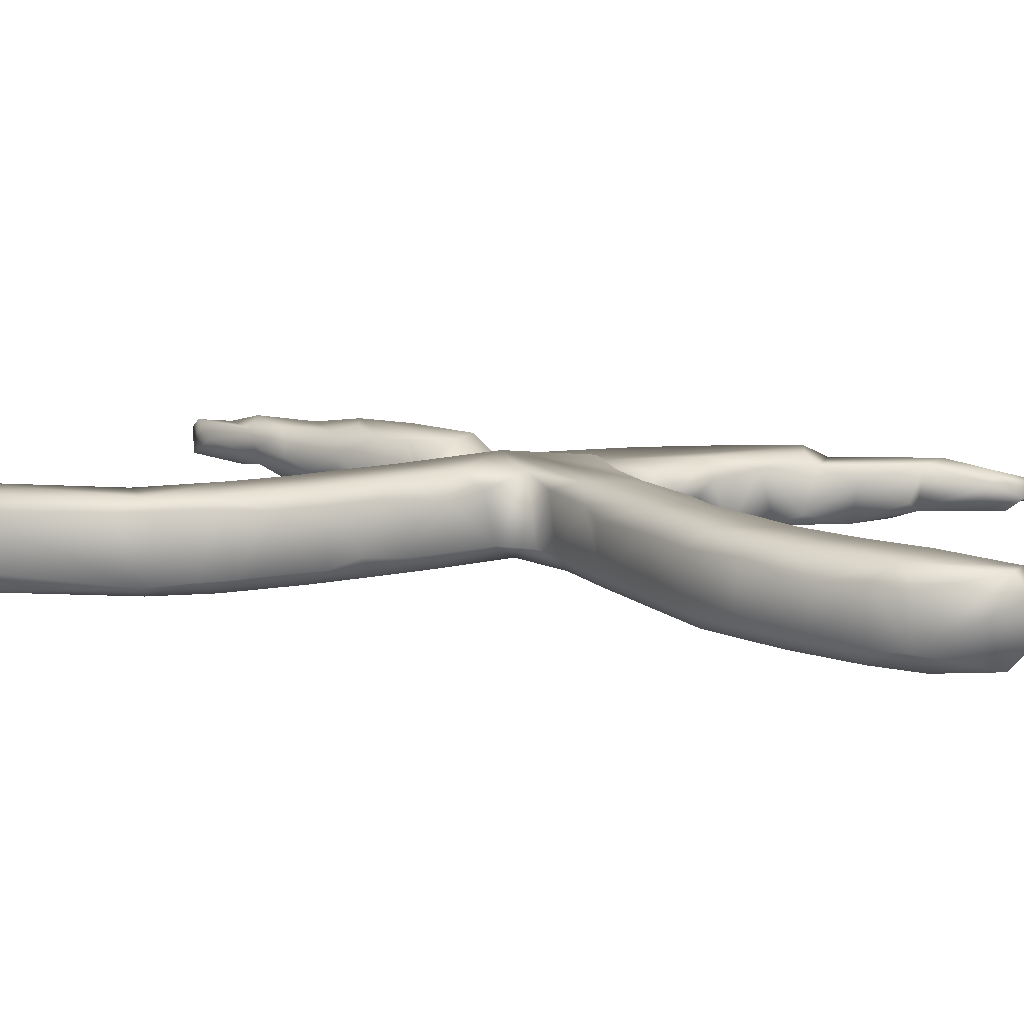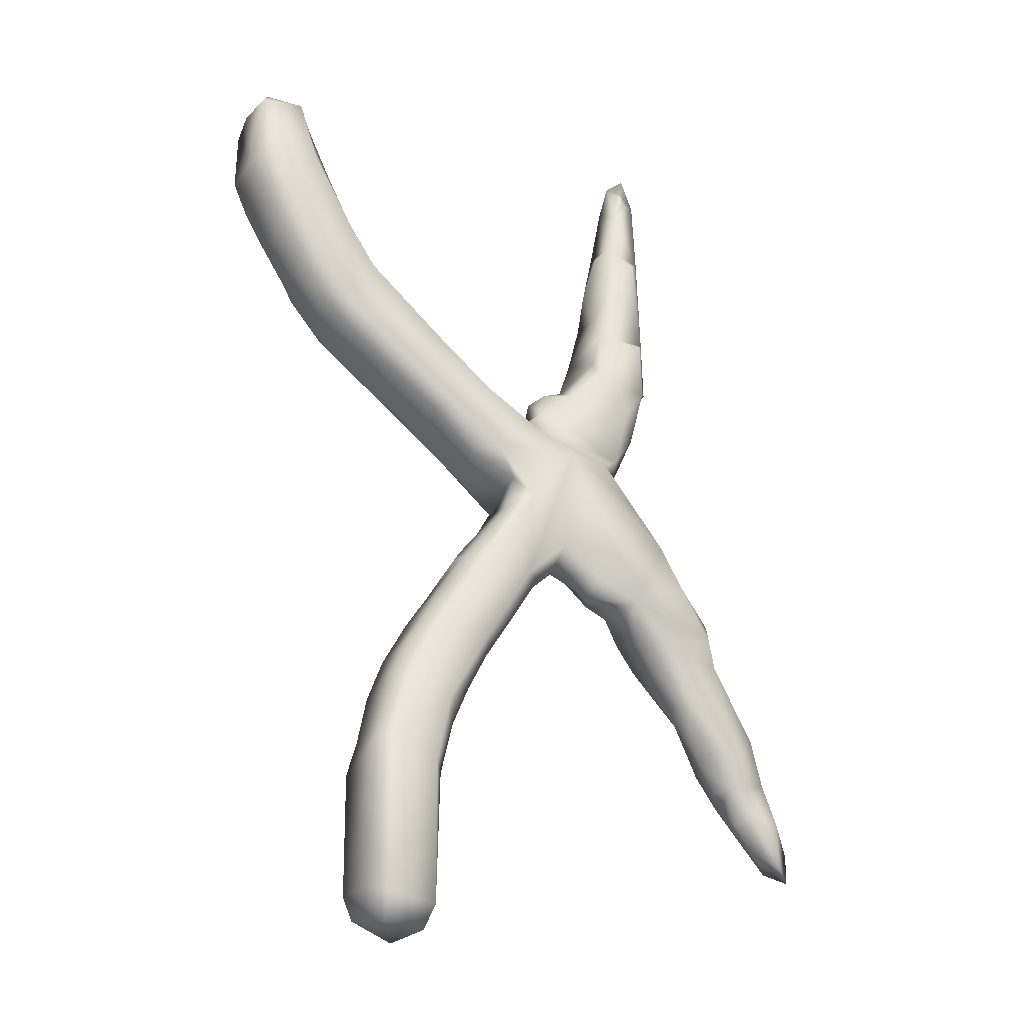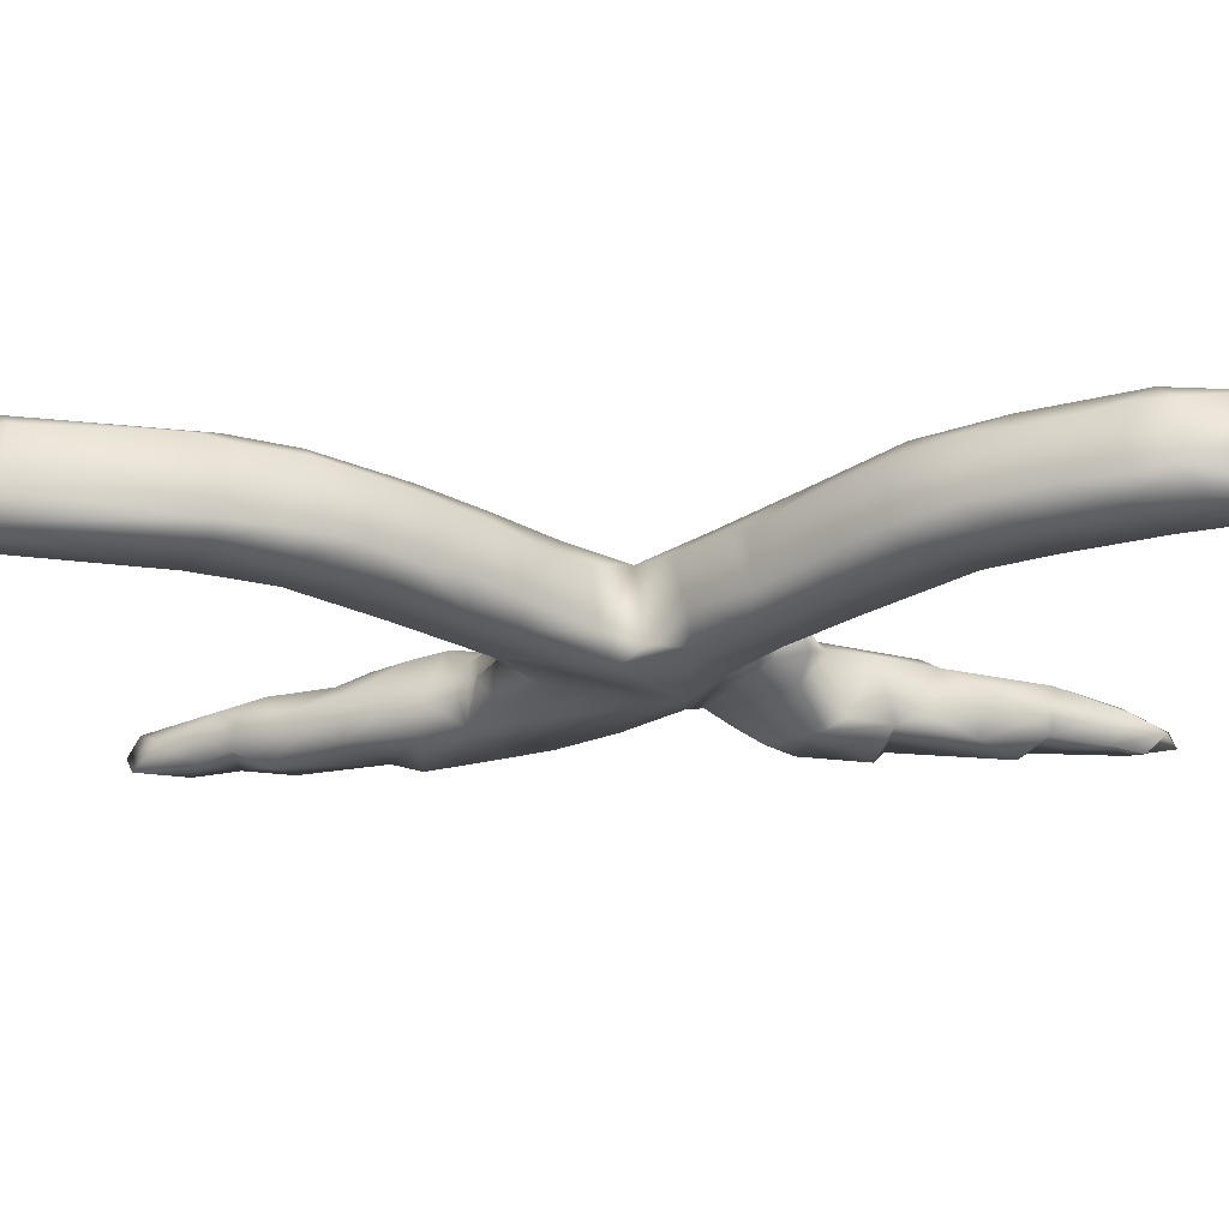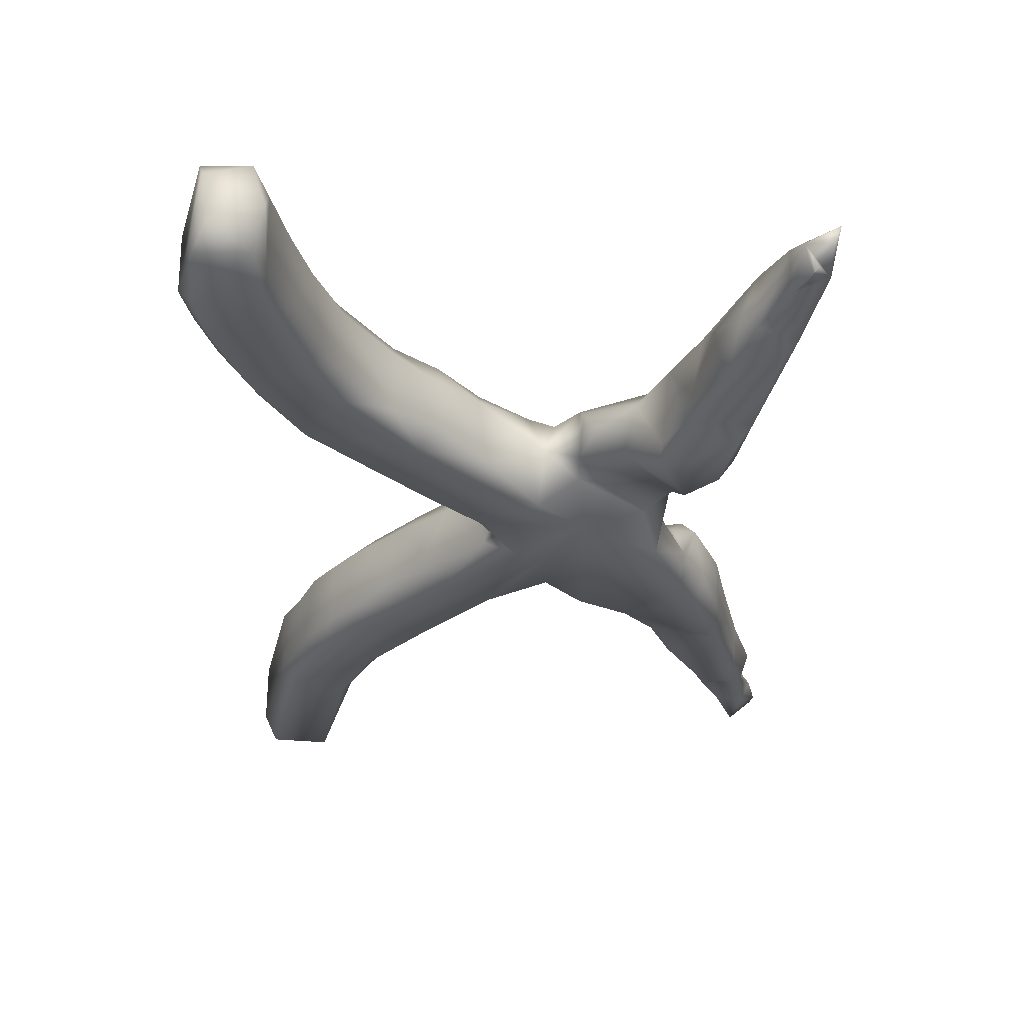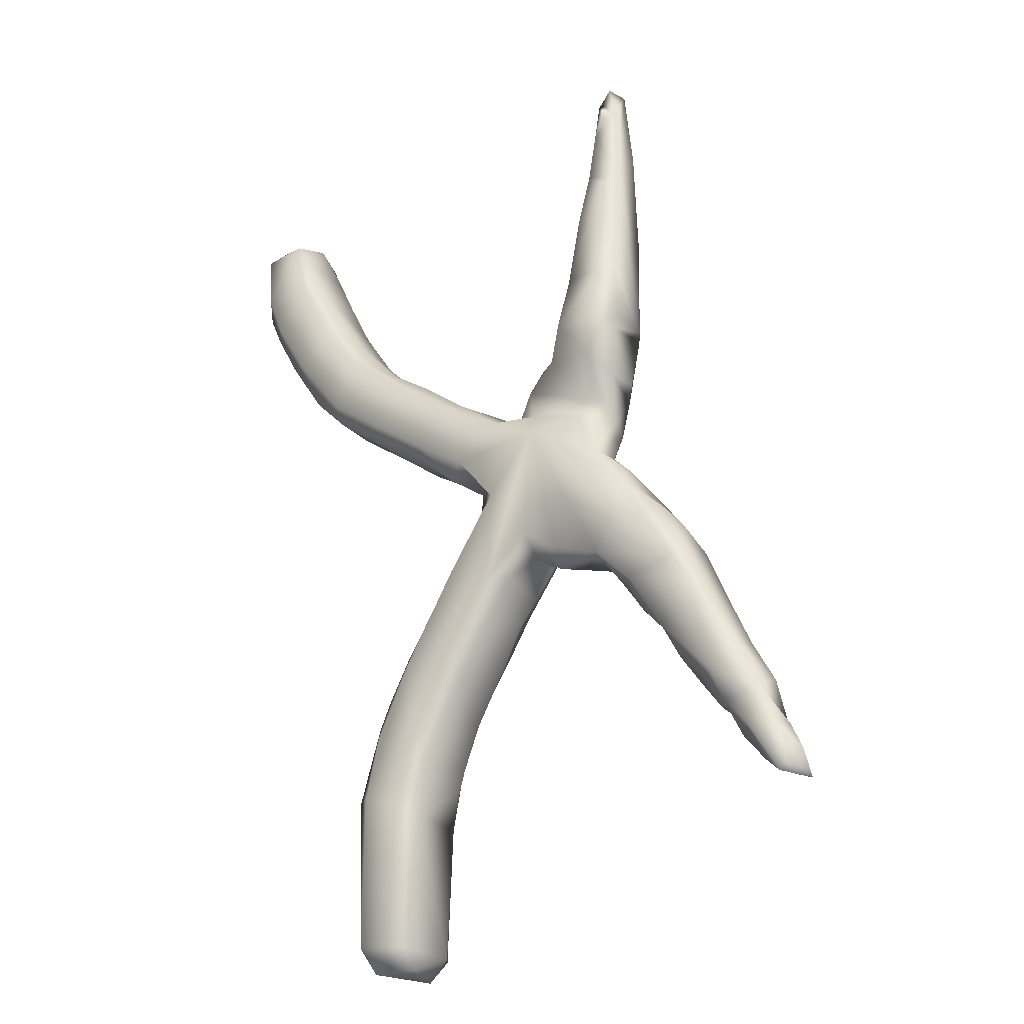
<metadata>
{"format":"obj","ext":"obj","renderer":"f3d","projection":"perspective","resolution":1024,"background":"white","views":[{"elev":14.0,"azim":-85.5,"up":"+Y"},{"elev":-29.3,"azim":-28.8,"up":"+Z"},{"elev":-26.7,"azim":-98.9,"up":"+Y"},{"elev":-28.6,"azim":-12.0,"up":"+Y"},{"elev":-25.9,"azim":33.5,"up":"+Z"}]}
</metadata>
<code>
v 29 61.02 97.24
v 30.62 66.35 93.92
v 30.61 60.71 94
v 28.98 66.16 97.26
v 30.25 59 98.92
v 29.37 59.56 105
v 29.59 65.68 106.8
v 30.23 61.4 107
v 30.87 68 96.47
v 29.54 67.66 105
v 33.52 67.23 106.4
v 32.99 60.82 89.44
v 34.68 65.86 86.78
v 35.99 59 87.61
v 37.09 60.92 83.14
v 40 59.01 91.37
v 40.77 66.06 79.32
v 32.12 59.01 94.03
v 32.65 65.72 89.62
v 35.74 59.01 98.79
v 37.96 60.53 97.79
v 35.23 60.39 103.3
v 35.18 66.72 103.4
v 37.44 66.17 98.98
v 33.83 59.69 105.8
v 34.57 63.45 106.8
v 36.86 66.51 83.98
v 36.01 68 87.58
v 41.01 68 81.08
v 38.4 67.99 93.78
v 35.57 67.99 99.4
v 47.9 61.09 13.21
v 47.09 66.79 14.67
v 46 61.4 16.33
v 46.02 60.12 31.63
v 47.49 59 31.59
v 47.09 60.49 36.49
v 46.94 66.85 33.31
v 48.98 59.01 37.93
v 48.01 60.59 39.8
v 47.94 66.91 38.48
v 40.82 60.88 79.36
v 45.09 66.23 76.27
v 41.45 59 80.66
v 45.07 60.8 76.31
v 51.28 59.04 80.09
v 48.06 63.45 73.91
v 43.27 59.03 86.6
v 41.08 61.22 92.7
v 39.91 66.48 93.86
v 43.46 61.1 88.9
v 43.68 66.24 88.27
v 46 66.58 16.87
v 46 66.99 29.73
v 47.6 68 31.81
v 48.22 68 75.88
v 41.68 68 88.7
v 48.64 67.99 81.58
v 47.26 59.15 15.61
v 52.35 61.53 13.15
v 51.07 66.24 12.93
v 52.56 59.48 15.16
v 52.21 59.01 29.71
v 53.29 60.38 29.08
v 53.64 59 36.86
v 54.45 60.2 34.52
v 52.51 59.01 45.5
v 56.46 60.73 39.06
v 49.2 60.68 42.72
v 49.34 66.5 42.73
v 51.76 66.44 47.39
v 51.69 60.55 47.22
v 53.29 61.4 50.17
v 55.53 59.01 50.83
v 55.83 60.82 54.4
v 55.91 63.52 55.04
v 51.72 65.49 71.32
v 53.81 66.57 70.25
v 51.84 60.67 71.69
v 53.79 59.01 71.77
v 57.66 59 75.12
v 56.69 61.09 67.55
v 47.82 59.01 76.05
v 57.02 66.16 77.35
v 48.64 66.14 83.32
v 48.46 60.79 83.47
v 52.74 61.5 80.72
v 53.1 65.47 80.53
v 47.52 68.04 16.07
v 51.96 68 15.34
v 53 66.42 15.23
v 52.82 67.59 29.42
v 54.02 66.95 33.25
v 48.88 67.99 37.85
v 54.14 68 37.76
v 54.97 66.49 35.41
v 56.98 66.23 40.09
v 52.77 67.99 46.21
v 54.51 66.39 51.85
v 56.59 67.98 69.7
v 53.06 67.86 79.26
v 58.53 60.72 43.32
v 58.04 59 45.14
v 61.51 60.53 48.32
v 58.08 59 55.22
v 63.26 59.01 63.19
v 62.8 59 53.37
v 64.69 60.77 53.67
v 57.74 65.65 57.53
v 60.77 60.75 61.49
v 60.16 66.18 60.7
v 58.69 66.63 66.78
v 58.94 59 68.38
v 61.53 60.33 65.36
v 63.61 59.3 72.07
v 58.06 60.58 76.48
v 63.72 63.95 73.88
v 56.87 67.97 43.05
v 59.62 67.99 47.38
v 60.14 66.08 45.61
v 56.53 67.99 52.69
v 60.08 67.99 58.24
v 62.81 65.46 49.9
v 62.45 67.98 52.1
v 64.34 66.35 53.1
v 69.01 68 61.47
v 62.37 67.52 64.44
v 57.48 68 75.21
v 62.57 67.91 72.46
v 67.13 62.26 55.68
v 71.02 61.02 53.18
v 71.4 59.01 54.9
v 72.6 63.86 53.71
v 68.41 59 69.47
v 67.38 59.06 57.97
v 67.05 61.87 73.04
v 66.15 65.24 78.65
v 66.38 62.22 76.31
v 67.24 63.54 79.4
v 69.66 61.53 79
v 75.87 61.97 72.39
v 70.25 65.05 81.46
v 72.11 58.97 81.49
v 71.97 60.23 83.32
v 72.03 65.9 86.08
v 65.77 67.69 56.92
v 69.1 64.84 57.75
v 71.06 64.51 60.02
v 73.53 66.78 63.85
v 67.73 68 70.58
v 69.95 67.01 71.17
v 64.84 67.02 73.09
v 66.42 66.8 76.44
v 72.3 66.96 81.08
v 75.37 64.44 53.07
v 76.35 59.06 53.09
v 78.18 66.73 51.48
v 78.18 62.1 49.64
v 80.17 66.55 48.48
v 79.76 59.16 60.6
v 79.73 61.34 62.28
v 73.62 60.72 70.47
v 76.13 59.42 65.48
v 76.4 64.06 70.48
v 76.22 63.59 65.82
v 75.65 59.01 77.17
v 77.47 61.24 75.07
v 78.02 64.66 74.92
v 77.84 59.1 80.29
v 72.89 60.17 87.55
v 77.55 58.86 86.76
v 78.99 60.58 81.24
v 78.73 60.39 88.06
v 72.77 61.26 90.18
v 73.26 64.28 95.49
v 73.43 65.89 91.73
v 74.4 60.08 95.01
v 77.57 59.93 99.02
v 73.99 62.38 100.5
v 75.1 61.29 101.3
v 75.26 65.87 101.9
v 76.14 61.14 106.7
v 78.98 61.27 100.4
v 78.78 61.54 109
v 75.71 64 108.6
v 77 61 108.5
v 77 61 109.5
v 77 61 110
v 75.91 62.52 111.6
v 77 61 109.5
v 77 61 110
v 77.4 61.45 110.4
v 77.7 61.96 113.1
v 75.36 64.63 57.19
v 78.09 66.99 56.37
v 77.57 63.93 62.5
v 79.12 64.51 60.81
v 75.97 65.94 69.54
v 74.43 66.9 67.98
v 76.45 66.88 74.2
v 77.92 66.83 81.45
v 74.44 67.04 90.39
v 79 65.05 81.35
v 77.94 67 90.37
v 78.85 65.7 92.77
v 77.79 66.02 103.9
v 77.11 65.13 108.3
v 78.55 63.86 112.7
v 78.93 64.85 104.4
v 84.32 61.85 40.57
v 85.92 63.11 37.82
v 88.67 59.93 37.7
v 88.02 63.5 34.8
v 87.49 65.83 37.21
v 79.88 59.64 49.47
v 80.24 62 46.6
v 82.56 64.21 43.65
v 86.67 60.04 47.83
v 83.16 60.34 43.69
v 85.3 58.93 50.48
v 82.02 59.01 56.35
v 85.89 60.16 52.69
v 85.04 62.74 55.04
v 87.8 61.73 48.2
v 85.83 65.6 52.91
v 83.17 61.07 57.47
v 83.75 66.98 45.67
v 85.08 66.03 42.86
v 87.15 67.03 45.48
v 80.96 67.03 57.7
v 85.37 66.99 51.02
v 82.11 65.74 58.44
v 90.32 63.1 31.36
v 91.59 61.01 32.13
v 92.37 63.32 28.72
v 94.36 61.05 31.57
v 94.75 61.36 26.54
v 95.43 63.19 31.54
v 97.16 63.64 25.96
v 89.21 61.49 34.64
v 89.48 65.18 33.52
v 93.07 61.4 35.73
v 93.77 63.89 36.65
v 94.73 64.91 30.69
v 91.27 60.51 40.24
v 90.3 61.53 43.05
v 91.13 64.35 41.36
v 95.09 64.97 27.02
v 91.91 66.17 34.03
v 90.31 65.94 40.36
v 88.09 65.3 47.65
v 96.71 62.92 28.77
f 12 3 2
f 2 1 4
f 5 1 18
f 8 6 25
f 4 1 10
f 11 10 7
f 13 15 12
f 15 13 27
f 15 44 14
f 15 42 44
f 18 20 5
f 12 14 18
f 12 19 13
f 20 14 16
f 21 20 16
f 5 20 25
f 22 20 21
f 22 21 24
f 28 27 13
f 29 27 28
f 9 19 2
f 28 19 9
f 28 13 19
f 30 28 9
f 11 23 31
f 23 24 31
f 50 30 31
f 11 9 10
f 11 26 23
f 33 34 53
f 34 35 53
f 59 63 36
f 38 35 37
f 41 37 40
f 45 44 42
f 16 44 48
f 51 48 86
f 48 44 46
f 46 86 48
f 51 86 52
f 51 16 48
f 49 16 51
f 33 53 89
f 89 54 55
f 54 35 38
f 38 37 41
f 94 38 41
f 58 56 29
f 47 45 43
f 57 29 28
f 58 29 57
f 52 58 57
f 30 50 57
f 50 51 52
f 32 60 62
f 63 59 62
f 36 63 65
f 66 63 64
f 65 66 68
f 96 68 66
f 40 69 70
f 69 67 72
f 67 74 72
f 73 72 74
f 73 74 75
f 80 79 82
f 79 83 45
f 85 87 88
f 87 86 46
f 61 32 33
f 89 61 33
f 90 91 61
f 92 90 55
f 95 93 92
f 70 94 41
f 70 72 71
f 98 70 71
f 70 98 94
f 95 94 98
f 99 71 73
f 99 121 98
f 56 77 43
f 101 56 58
f 84 101 88
f 128 56 101
f 88 116 84
f 58 85 88
f 65 68 102
f 104 102 120
f 105 74 106
f 103 104 107
f 107 104 108
f 108 104 123
f 110 75 105
f 82 113 80
f 112 114 82
f 113 82 114
f 114 106 113
f 127 114 112
f 116 115 117
f 118 97 95
f 120 102 97
f 118 120 97
f 98 119 118
f 119 98 121
f 121 99 109
f 122 119 121
f 124 119 122
f 123 104 120
f 119 123 120
f 122 109 111
f 126 100 128
f 127 112 100
f 126 127 100
f 129 128 84
f 129 126 128
f 129 84 117
f 133 131 147
f 107 108 135
f 115 113 134
f 115 134 136
f 134 162 136
f 117 115 136
f 117 136 138
f 138 136 141
f 138 141 140
f 140 166 143
f 136 162 141
f 142 139 140
f 146 125 124
f 147 130 146
f 126 148 147
f 149 148 126
f 150 151 126
f 151 149 126
f 153 117 138
f 152 150 129
f 151 150 152
f 137 142 154
f 145 174 176
f 134 156 160
f 134 163 162
f 163 134 160
f 198 164 163
f 161 163 160
f 166 141 167
f 164 167 141
f 143 169 171
f 171 169 172
f 171 172 173
f 175 174 177
f 170 171 173
f 183 173 203
f 179 177 180
f 180 183 182
f 180 178 183
f 182 183 184
f 180 182 185
f 182 188 189
f 190 186 184
f 184 191 190
f 189 192 184
f 189 193 208
f 189 184 193
f 158 156 157
f 159 158 157
f 216 158 159
f 195 159 157
f 149 196 148
f 195 155 194
f 199 198 165
f 145 154 142
f 202 204 154
f 201 151 204
f 203 169 201
f 202 145 176
f 205 202 176
f 209 183 205
f 205 201 204
f 179 181 175
f 176 175 181
f 206 176 181
f 207 181 185
f 207 206 181
f 209 206 207
f 208 183 209
f 208 209 207
f 185 189 208
f 214 213 211
f 216 219 215
f 217 210 219
f 210 212 219
f 218 212 245
f 221 156 220
f 220 215 218
f 222 221 220
f 226 221 222
f 225 223 222
f 222 220 218
f 225 224 251
f 232 161 160
f 160 221 226
f 232 160 226
f 223 226 222
f 250 214 228
f 217 216 159
f 229 227 159
f 211 210 217
f 228 211 217
f 229 228 227
f 231 229 195
f 230 225 231
f 225 251 231
f 197 232 230
f 232 223 225
f 235 237 234
f 252 236 237
f 240 212 211
f 241 233 240
f 242 240 234
f 245 212 242
f 243 245 242
f 242 234 236
f 238 242 236
f 244 243 242
f 248 235 241
f 241 235 233
f 244 248 241
f 239 237 248
f 241 213 214
f 249 241 214
f 250 249 214
f 247 243 250
f 244 241 249
f 243 249 250
f 250 228 229
f 247 224 246
f 251 247 250
f 237 239 252
f 248 244 239
f 3 18 1
f 5 6 1
f 2 3 1
f 1 6 7
f 8 7 6
f 2 19 12
f 9 2 4
f 10 9 4
f 10 1 7
f 11 7 26
f 14 12 15
f 16 14 44
f 17 42 15
f 12 18 3
f 20 18 14
f 49 21 16
f 50 21 49
f 25 20 22
f 7 8 26
f 25 6 5
f 26 8 25
f 26 25 22
f 23 26 22
f 27 17 15
f 27 29 17
f 31 30 9
f 11 31 9
f 24 23 22
f 50 24 21
f 50 31 24
f 34 32 59
f 33 32 34
f 59 35 34
f 35 59 36
f 35 36 37
f 39 37 36
f 37 39 40
f 42 43 45
f 43 42 17
f 44 45 83
f 46 44 83
f 50 49 51
f 54 89 53
f 38 55 54
f 55 90 89
f 54 53 35
f 55 38 94
f 17 29 43
f 56 43 29
f 85 58 52
f 30 57 28
f 50 52 57
f 32 62 59
f 61 60 32
f 91 62 60
f 91 64 62
f 63 62 64
f 93 66 64
f 39 36 67
f 67 36 65
f 63 66 65
f 69 40 39
f 69 39 67
f 103 67 65
f 71 72 73
f 74 67 103
f 99 75 76
f 78 79 77
f 78 82 79
f 47 79 45
f 47 77 79
f 83 79 80
f 81 83 80
f 46 83 81
f 87 46 116
f 116 46 81
f 88 87 116
f 85 86 87
f 90 61 89
f 91 60 61
f 90 92 91
f 92 64 91
f 92 93 64
f 94 95 55
f 95 92 55
f 96 66 93
f 95 96 93
f 97 68 96
f 96 95 97
f 41 40 70
f 70 69 72
f 118 95 98
f 99 73 75
f 99 98 71
f 100 112 78
f 43 77 47
f 56 78 77
f 100 78 56
f 128 101 84
f 85 52 86
f 101 58 88
f 65 102 103
f 104 103 102
f 75 74 105
f 74 103 107
f 106 74 107
f 109 75 110
f 110 105 106
f 114 127 110
f 114 110 106
f 81 80 113
f 115 81 113
f 116 81 115
f 97 102 68
f 118 119 120
f 109 99 76
f 121 109 122
f 119 124 123
f 123 124 125
f 125 108 123
f 109 76 75
f 111 109 110
f 111 110 127
f 127 122 111
f 126 124 122
f 122 127 126
f 78 112 82
f 56 128 100
f 84 116 117
f 152 129 117
f 125 130 108
f 131 132 130
f 130 147 131
f 134 106 107
f 134 107 135
f 135 108 130
f 134 135 132
f 132 135 130
f 113 106 134
f 137 138 139
f 140 139 138
f 140 143 144
f 142 140 144
f 145 142 144
f 145 144 170
f 145 170 174
f 125 146 130
f 126 146 124
f 146 126 147
f 148 133 147
f 129 150 126
f 153 138 137
f 153 152 117
f 153 151 152
f 153 154 151
f 153 137 154
f 137 139 142
f 131 156 132
f 133 156 131
f 133 155 156
f 157 156 155
f 156 158 215
f 134 132 156
f 196 161 197
f 163 164 162
f 164 141 162
f 165 198 163
f 161 165 163
f 165 161 196
f 166 140 141
f 169 143 166
f 169 166 167
f 168 169 167
f 170 144 143
f 171 170 143
f 203 173 172
f 176 174 175
f 174 170 177
f 177 170 178
f 178 170 173
f 205 183 203
f 179 175 177
f 181 179 180
f 180 177 178
f 183 178 173
f 185 182 189
f 182 186 187
f 182 187 188
f 184 186 182
f 184 192 191
f 192 189 188
f 208 193 184
f 133 194 155
f 195 157 155
f 196 194 133
f 196 133 148
f 196 197 194
f 194 197 195
f 197 230 195
f 151 199 149
f 199 165 149
f 199 200 198
f 151 200 199
f 165 196 149
f 198 200 164
f 164 200 167
f 200 168 167
f 201 200 151
f 201 169 168
f 200 201 168
f 202 154 145
f 154 204 151
f 203 172 169
f 201 205 203
f 206 205 176
f 205 204 202
f 206 209 205
f 185 181 180
f 185 208 207
f 208 184 183
f 212 210 211
f 216 217 219
f 218 215 219
f 218 219 212
f 215 158 216
f 220 156 215
f 224 222 218
f 225 222 224
f 221 160 156
f 232 226 223
f 159 228 217
f 227 228 159
f 228 214 211
f 195 229 159
f 230 231 195
f 232 225 230
f 231 251 229
f 232 197 161
f 233 235 234
f 236 234 237
f 240 211 213
f 241 240 213
f 234 240 233
f 242 212 240
f 244 242 238
f 246 218 245
f 224 218 246
f 247 246 245
f 248 237 235
f 247 245 243
f 243 244 249
f 229 251 250
f 251 224 247
f 238 236 252
f 238 252 244
f 252 239 244

</code>
